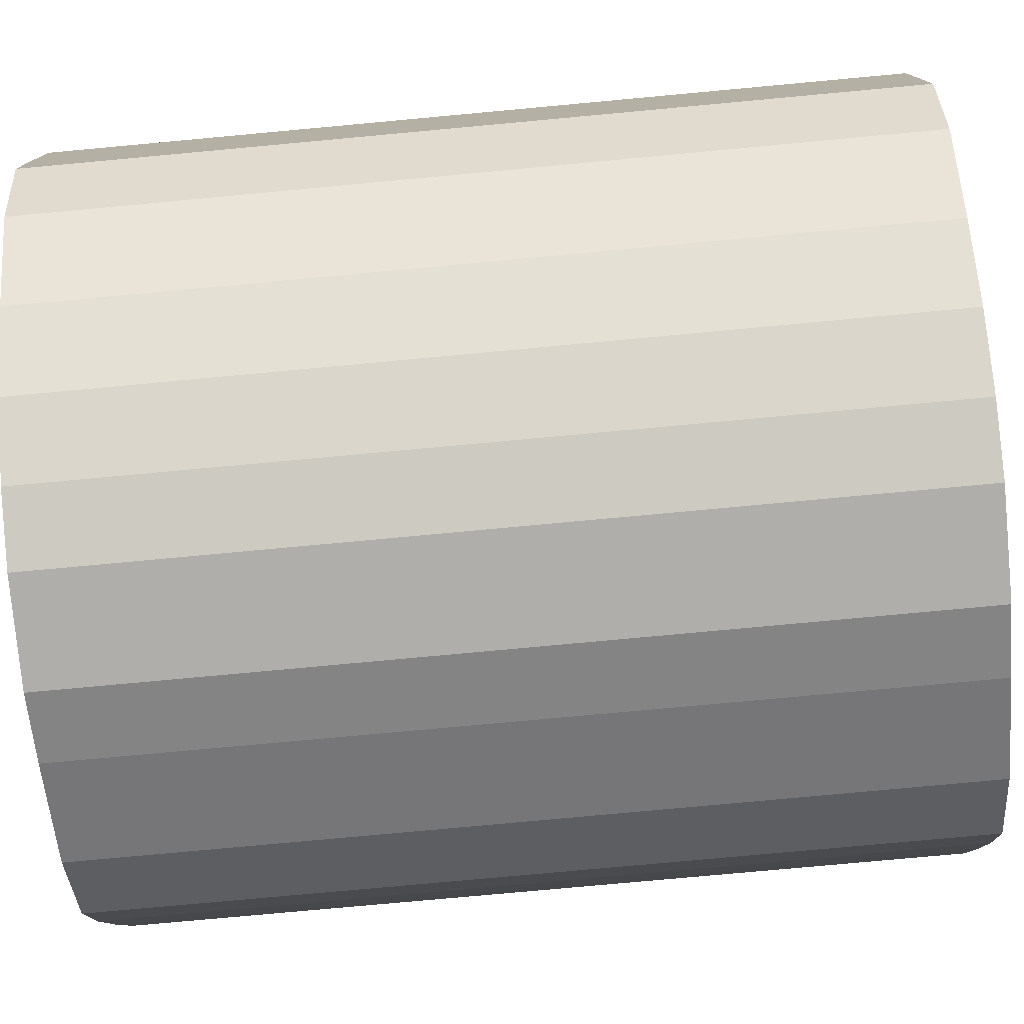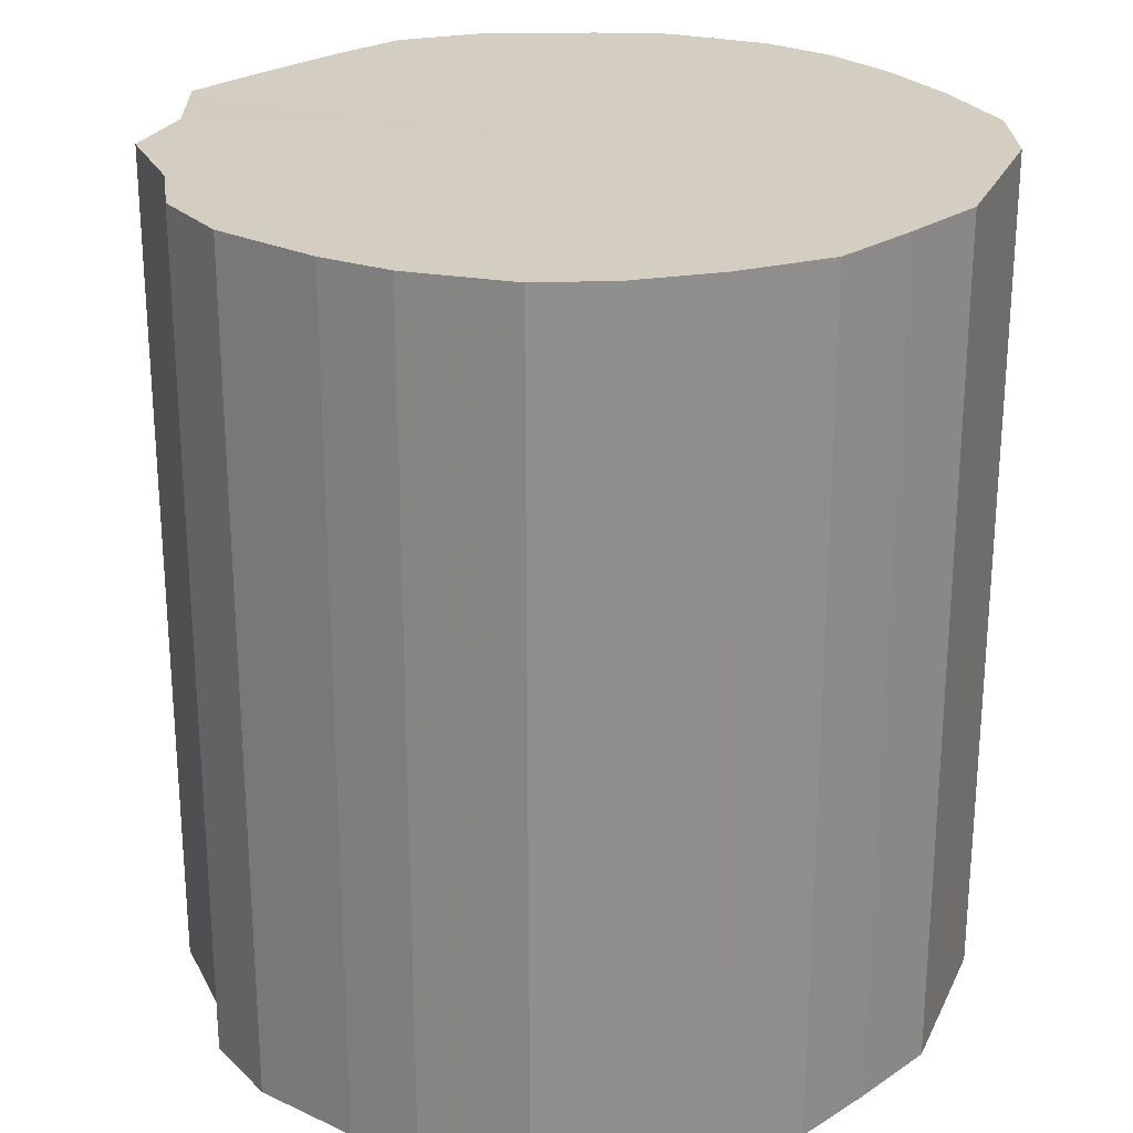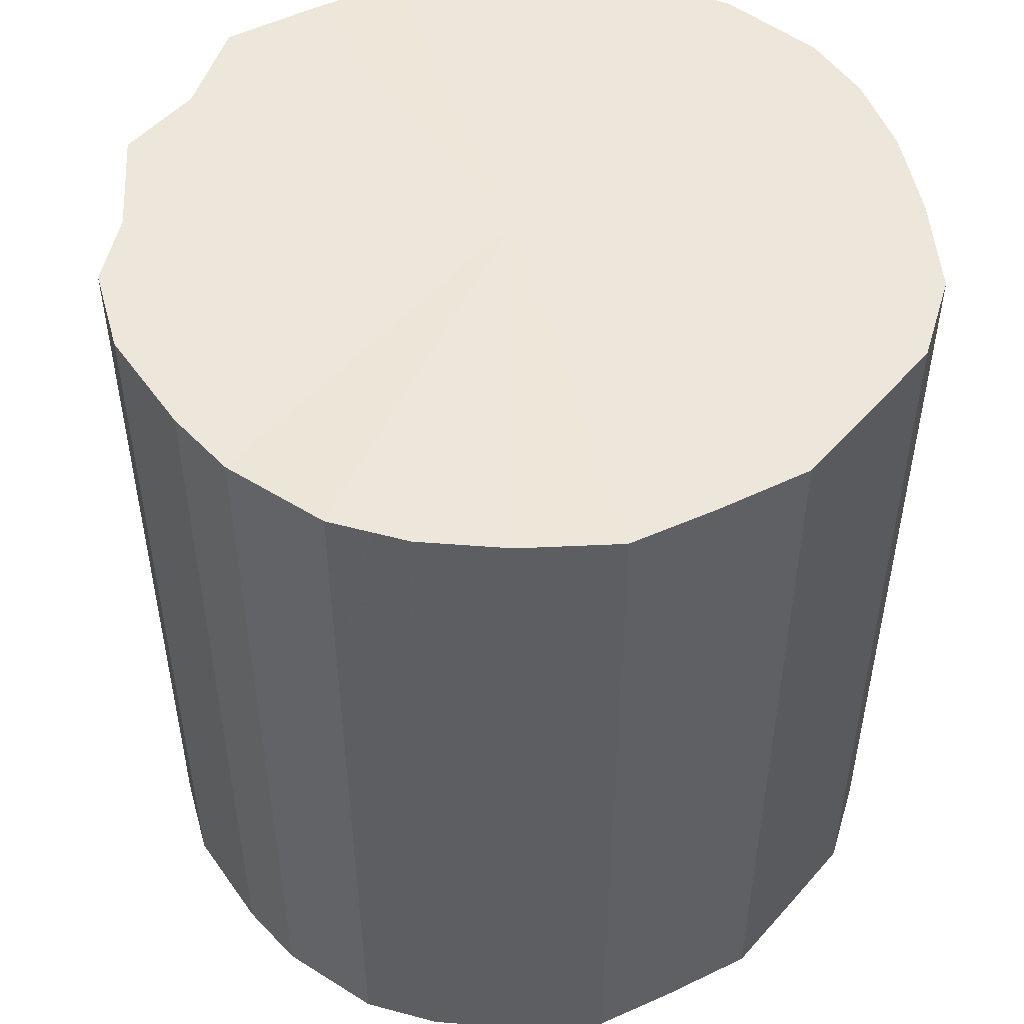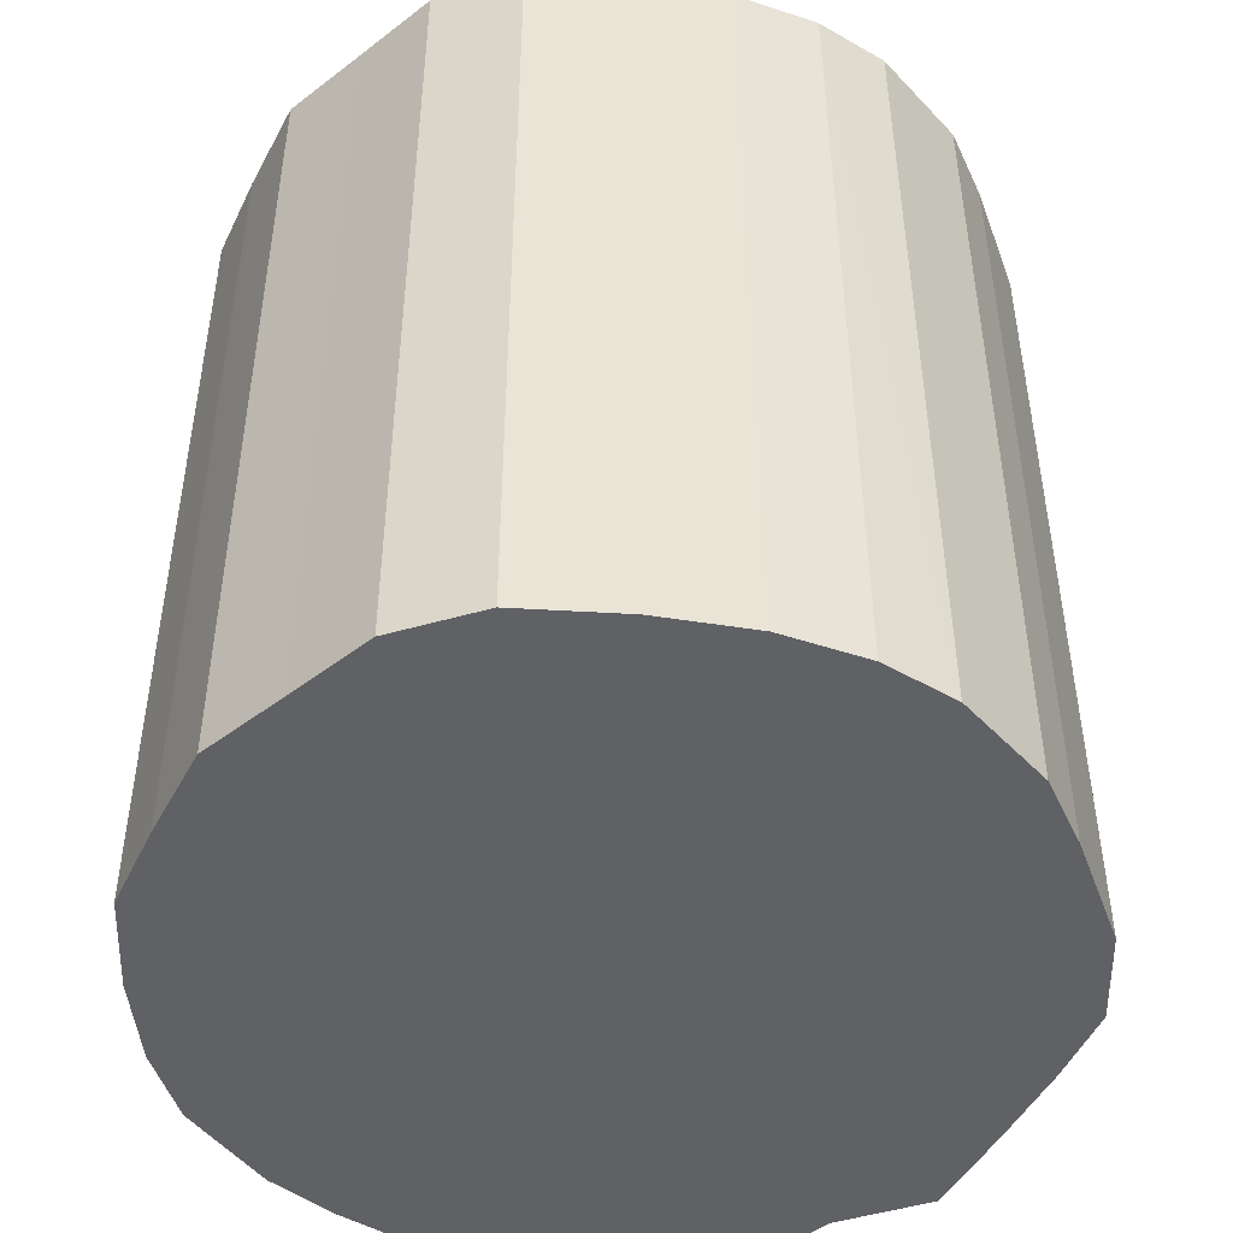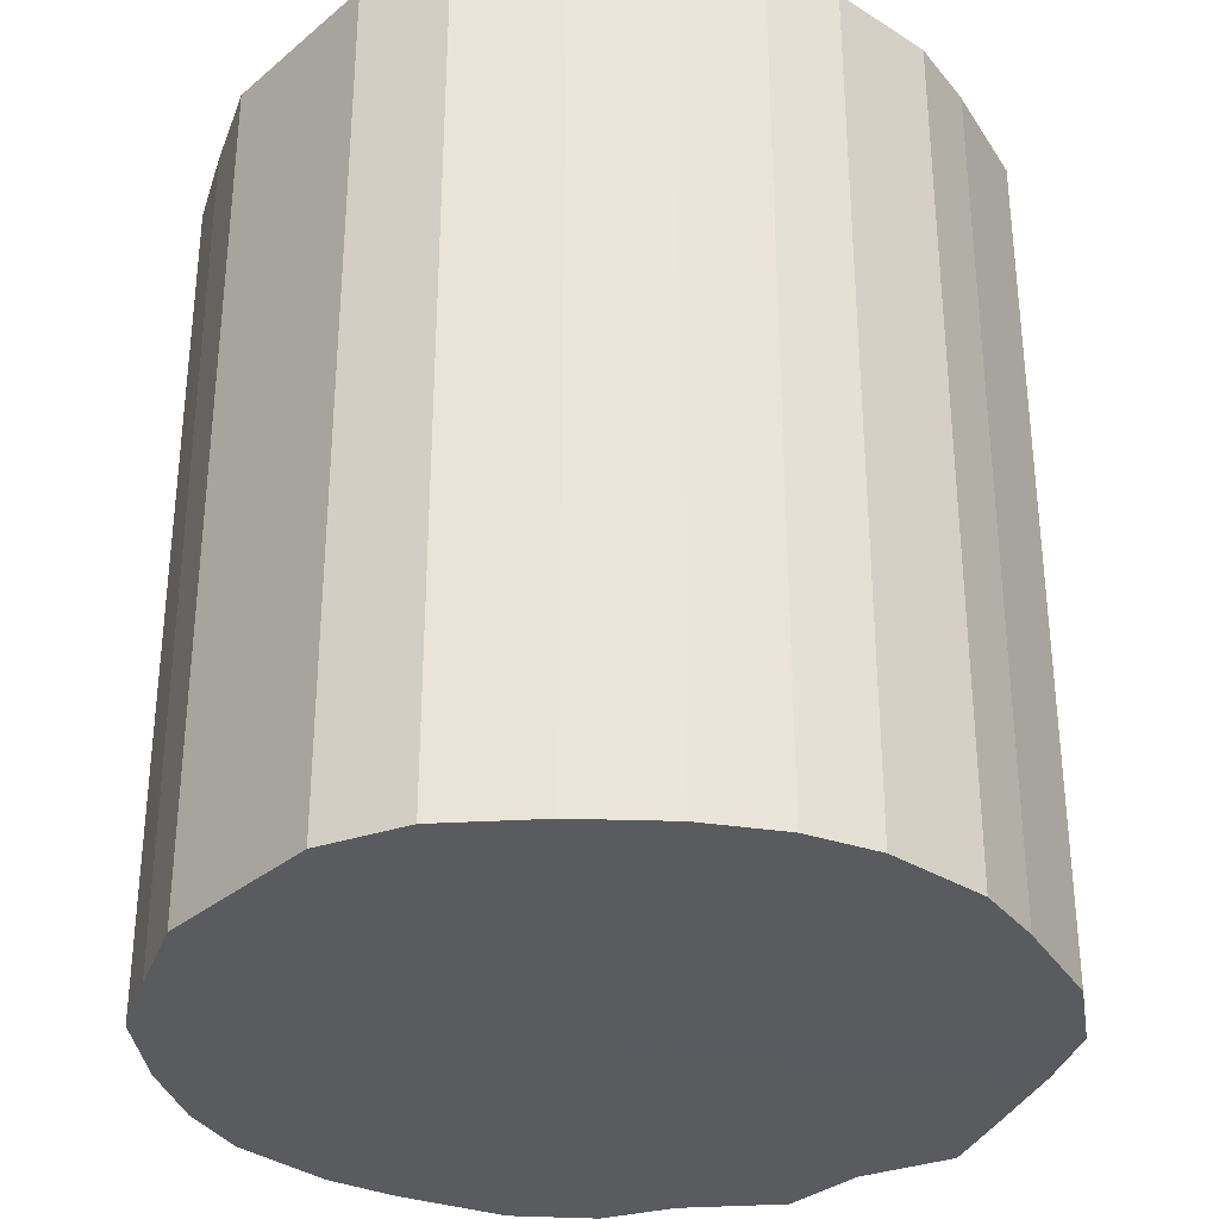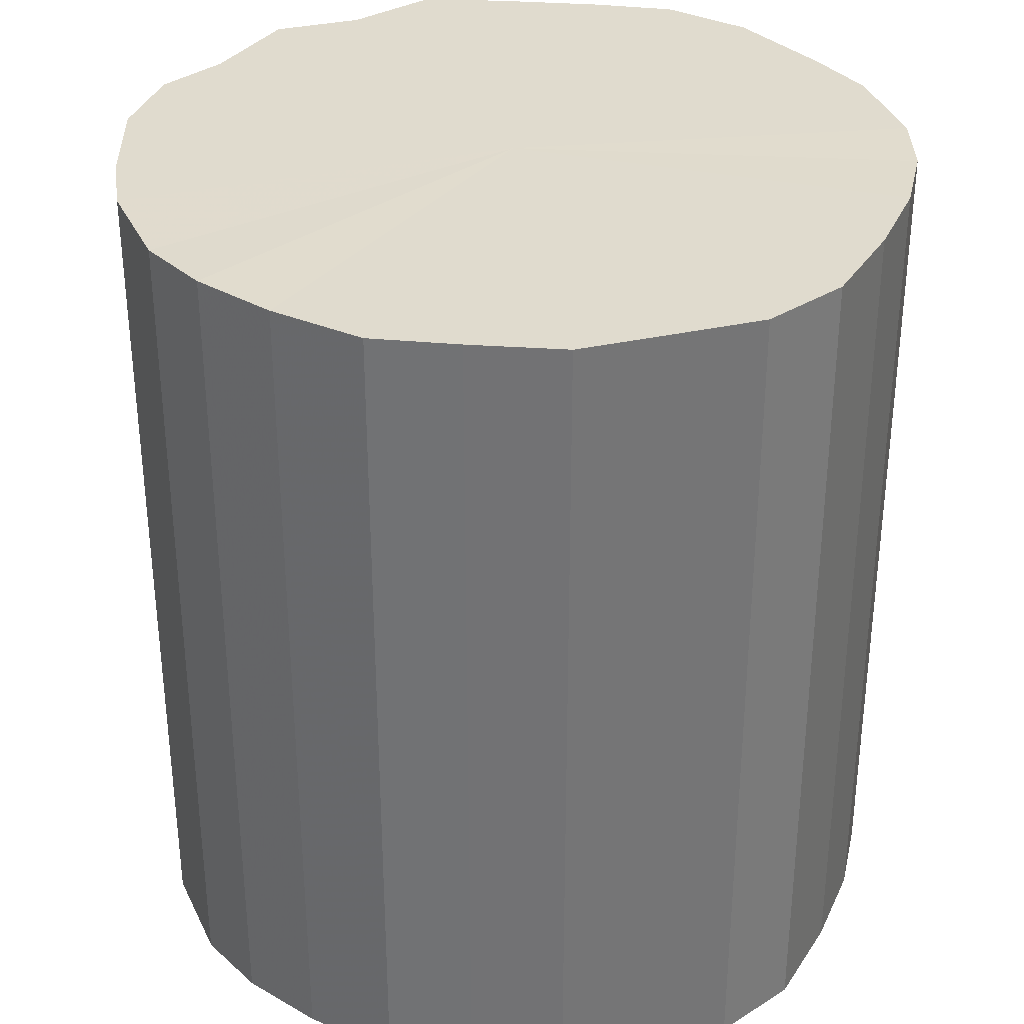
<metadata>
{"format":"obj","ext":"obj","renderer":"f3d","projection":"perspective","resolution":1024,"background":"white","views":[{"elev":-77.6,"azim":95.3,"up":"+Z"},{"elev":25.1,"azim":20.6,"up":"+Y"},{"elev":50.8,"azim":39.8,"up":"+Y"},{"elev":-47.6,"azim":130.7,"up":"+Y"},{"elev":-32.6,"azim":138.7,"up":"+Y"},{"elev":33.6,"azim":72.9,"up":"+Y"}]}
</metadata>
<code>
o 27357
v 2224 1886 24.05
v 2223 1886 24.05
v 2224 1886 24.05
v 2223 1886 24.04
v 2223 1886 24.05
v 2224 1886 24.05
v 2224 1886 24.05
v 2223 1886 24.02
v 2223 1886 24.04
v 2224 1886 24.04
v 2224 1886 24.04
v 2223 1886 24
v 2223 1886 24.02
v 2224 1886 24.02
v 2224 1886 24.02
v 2223 1886 23.98
v 2223 1886 24
v 2224 1886 24
v 2224 1886 24
v 2223 1886 23.96
v 2223 1886 23.98
v 2224 1886 23.98
v 2224 1886 23.98
v 2223 1886 23.93
v 2223 1886 23.96
v 2224 1886 23.96
v 2224 1886 23.96
v 2223 1886 23.91
v 2223 1886 23.93
v 2224 1886 23.93
v 2224 1886 23.93
v 2223 1886 23.88
v 2223 1886 23.91
v 2224 1886 23.91
v 2224 1886 23.91
v 2223 1886 23.86
v 2223 1886 23.88
v 2224 1886 23.88
v 2224 1886 23.88
v 2223 1886 23.85
v 2223 1886 23.86
v 2224 1886 23.86
v 2224 1886 23.86
v 2223 1886 23.84
v 2223 1886 23.85
v 2224 1886 23.85
v 2224 1886 23.85
v 2223 1886 23.83
v 2223 1886 23.84
v 2224 1886 23.84
v 2224 1886 23.84
v 2224 1886 23.83
v 2223 1886 23.83
v 2224 1886 23.83
v 2223 1886 24.05
v 2223 1886 24.05
v 2224 1886 24.05
v 2223 1886 24.04
v 2223 1886 24.04
v 2224 1886 24.05
v 2224 1886 24.05
v 2223 1886 24.02
v 2223 1886 24.02
v 2223 1886 24
v 2223 1886 24
v 2224 1886 24.05
v 2224 1886 24.04
v 2223 1886 23.98
v 2223 1886 23.98
v 2223 1886 23.96
v 2223 1886 23.96
v 2224 1886 24.04
v 2224 1886 24.02
v 2223 1886 23.93
v 2223 1886 23.93
v 2223 1886 23.91
v 2223 1886 23.91
v 2224 1886 24.02
v 2224 1886 24
v 2223 1886 23.88
v 2223 1886 23.88
v 2223 1886 23.86
v 2223 1886 23.86
v 2224 1886 24
v 2224 1886 23.98
v 2223 1886 23.85
v 2223 1886 23.85
v 2223 1886 23.84
v 2223 1886 23.84
v 2224 1886 23.98
v 2224 1886 23.96
v 2223 1886 23.83
v 2223 1886 23.83
v 2224 1886 23.83
v 2224 1886 23.83
v 2224 1886 23.96
v 2224 1886 23.93
v 2224 1886 23.84
v 2224 1886 23.84
v 2224 1886 23.85
v 2224 1886 23.85
v 2224 1886 23.93
v 2224 1886 23.91
v 2224 1886 23.86
v 2224 1886 23.86
v 2224 1886 23.88
v 2224 1886 23.88
v 2224 1886 23.91
v 2224 1886 24.05
v 2224 1886 23.94
v 2223 1886 24.05
v 2223 1886 24.04
v 2224 1886 24.05
v 2223 1886 24.02
v 2224 1886 24.04
v 2223 1886 24
v 2224 1886 24.02
v 2223 1886 23.98
v 2224 1886 24
v 2223 1886 23.96
v 2224 1886 23.98
v 2223 1886 23.93
v 2224 1886 23.96
v 2223 1886 23.91
v 2224 1886 23.93
v 2223 1886 23.88
v 2224 1886 23.91
v 2223 1886 23.86
v 2224 1886 23.88
v 2223 1886 23.85
v 2224 1886 23.86
v 2224 1886 23.85
v 2223 1886 23.84
v 2224 1886 23.84
v 2223 1886 23.83
v 2224 1886 23.83
v 2224 1886 24.05
v 2223 1886 24.05
v 2224 1886 23.94
v 2223 1886 24.04
v 2224 1886 24.05
v 2223 1886 24.02
v 2224 1886 24.04
v 2223 1886 24
v 2224 1886 24.02
v 2223 1886 23.98
v 2224 1886 24
v 2223 1886 23.96
v 2224 1886 23.98
v 2223 1886 23.93
v 2224 1886 23.96
v 2223 1886 23.91
v 2224 1886 23.93
v 2223 1886 23.88
v 2224 1886 23.91
v 2223 1886 23.86
v 2224 1886 23.88
v 2223 1886 23.85
v 2224 1886 23.86
v 2224 1886 23.85
v 2223 1886 23.84
v 2224 1886 23.84
v 2223 1886 23.83
v 2224 1886 23.83
f 1 2 3
f 2 4 5
f 6 1 7
f 4 8 9
f 10 6 11
f 8 12 13
f 14 10 15
f 12 16 17
f 18 14 19
f 16 20 21
f 22 18 23
f 20 24 25
f 26 22 27
f 24 28 29
f 30 26 31
f 28 32 33
f 34 30 35
f 32 36 37
f 38 34 39
f 36 40 41
f 42 38 43
f 40 44 45
f 46 42 47
f 44 48 49
f 50 46 51
f 48 52 53
f 52 50 54
f 55 56 57
f 58 59 56
f 60 57 61
f 62 63 59
f 64 65 63
f 66 61 67
f 68 69 65
f 70 71 69
f 72 67 73
f 74 75 71
f 76 77 75
f 78 73 79
f 80 81 77
f 82 83 81
f 84 79 85
f 86 87 83
f 88 89 87
f 90 85 91
f 92 93 89
f 94 95 93
f 96 91 97
f 98 99 95
f 100 101 99
f 102 97 103
f 104 105 101
f 106 107 105
f 108 103 107
f 109 110 111
f 111 110 112
f 113 110 109
f 112 110 114
f 115 110 113
f 114 110 116
f 117 110 115
f 116 110 118
f 119 110 117
f 118 110 120
f 121 110 119
f 120 110 122
f 123 110 121
f 122 110 124
f 125 110 123
f 124 110 126
f 127 110 125
f 126 110 128
f 129 110 127
f 128 110 130
f 131 110 129
f 132 110 131
f 130 110 133
f 134 110 132
f 133 110 135
f 136 110 134
f 135 110 136
f 137 138 139
f 138 140 139
f 141 137 139
f 140 142 139
f 143 141 139
f 142 144 139
f 145 143 139
f 144 146 139
f 147 145 139
f 146 148 139
f 149 147 139
f 148 150 139
f 151 149 139
f 150 152 139
f 153 151 139
f 152 154 139
f 155 153 139
f 154 156 139
f 157 155 139
f 156 158 139
f 159 157 139
f 160 159 139
f 158 161 139
f 162 160 139
f 161 163 139
f 164 162 139
f 163 164 139

</code>
